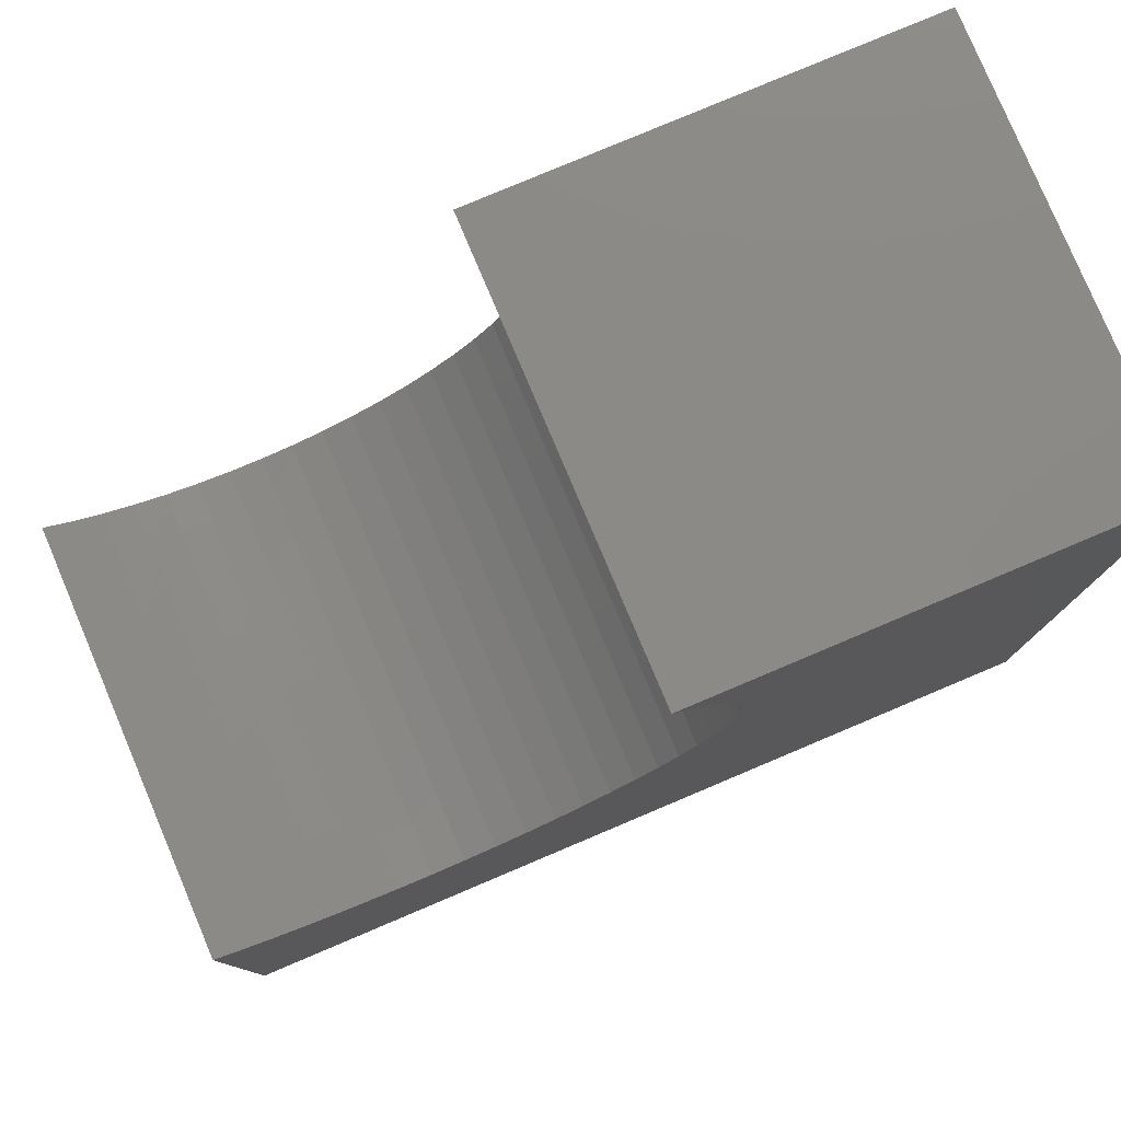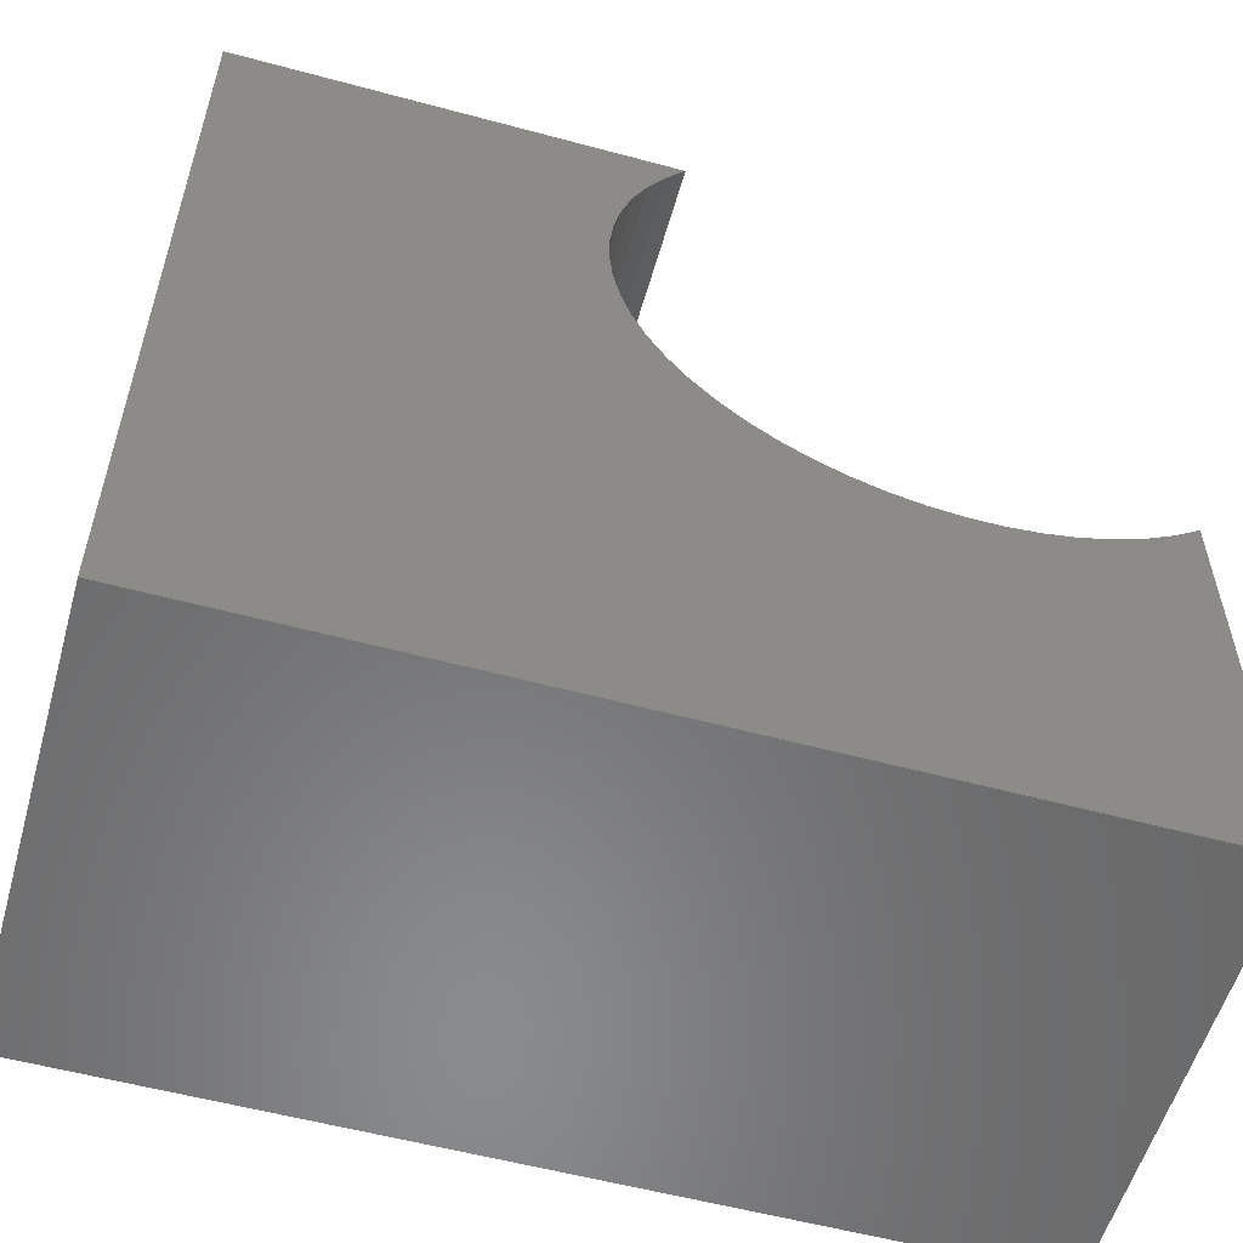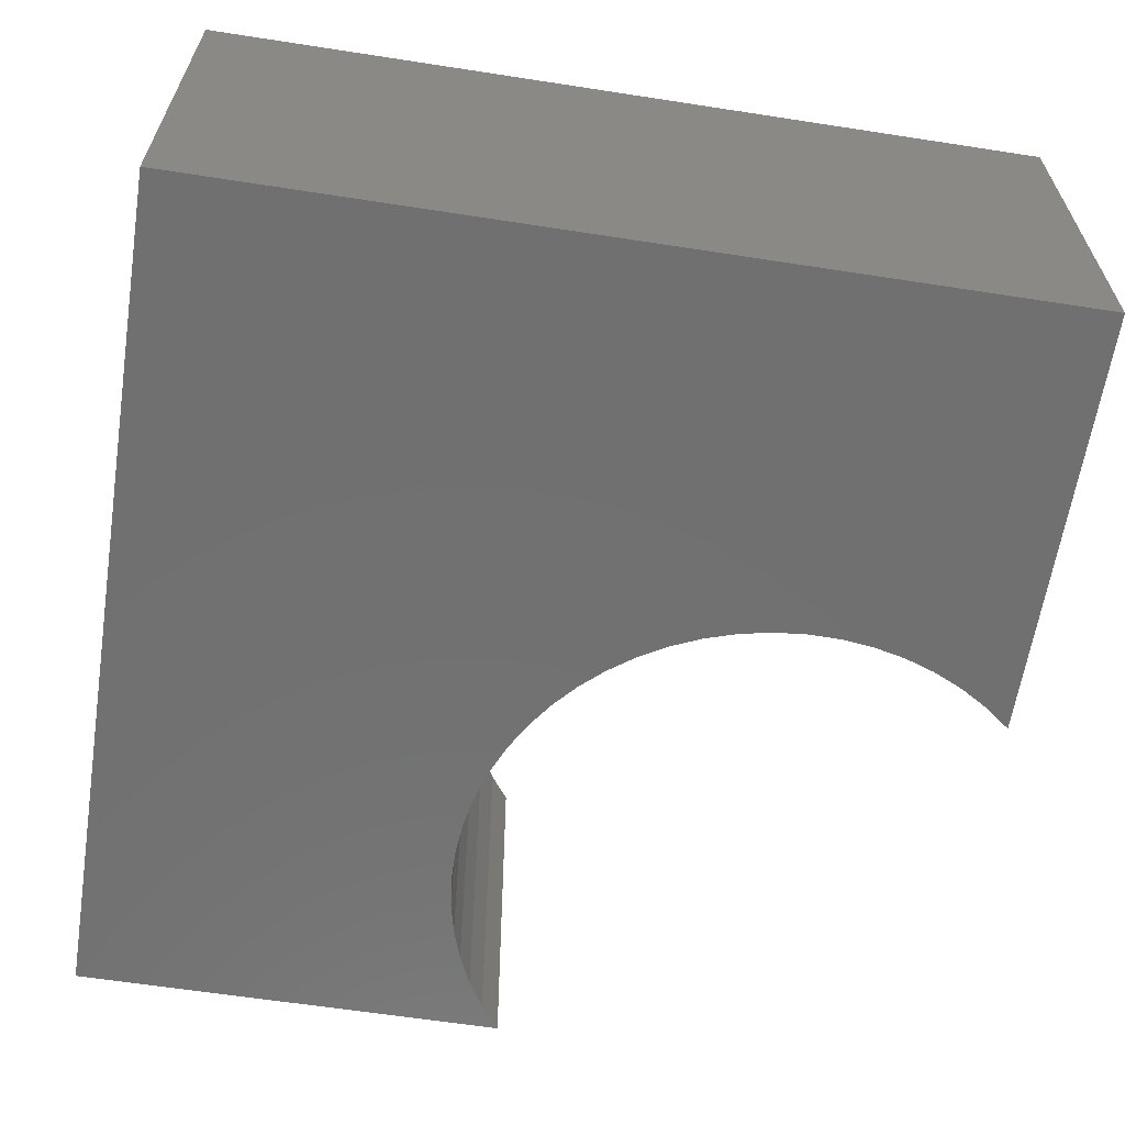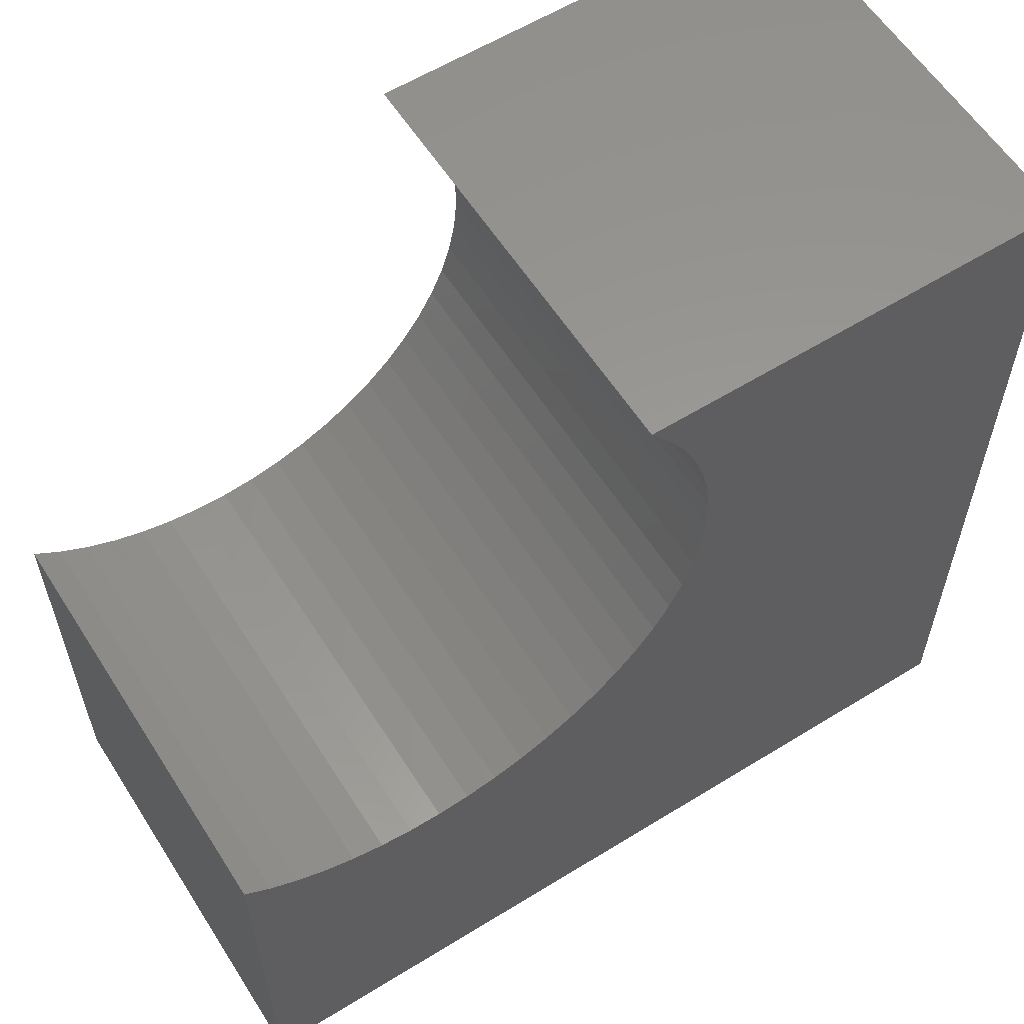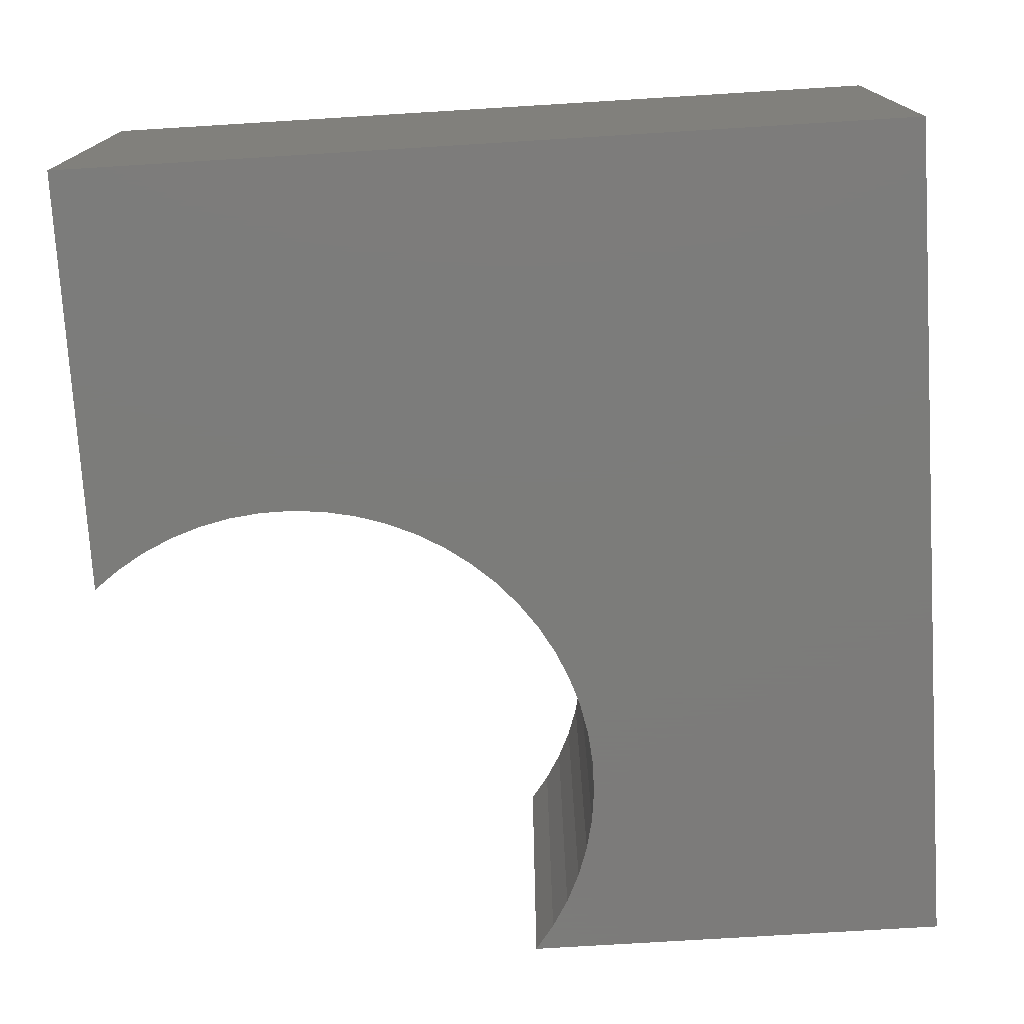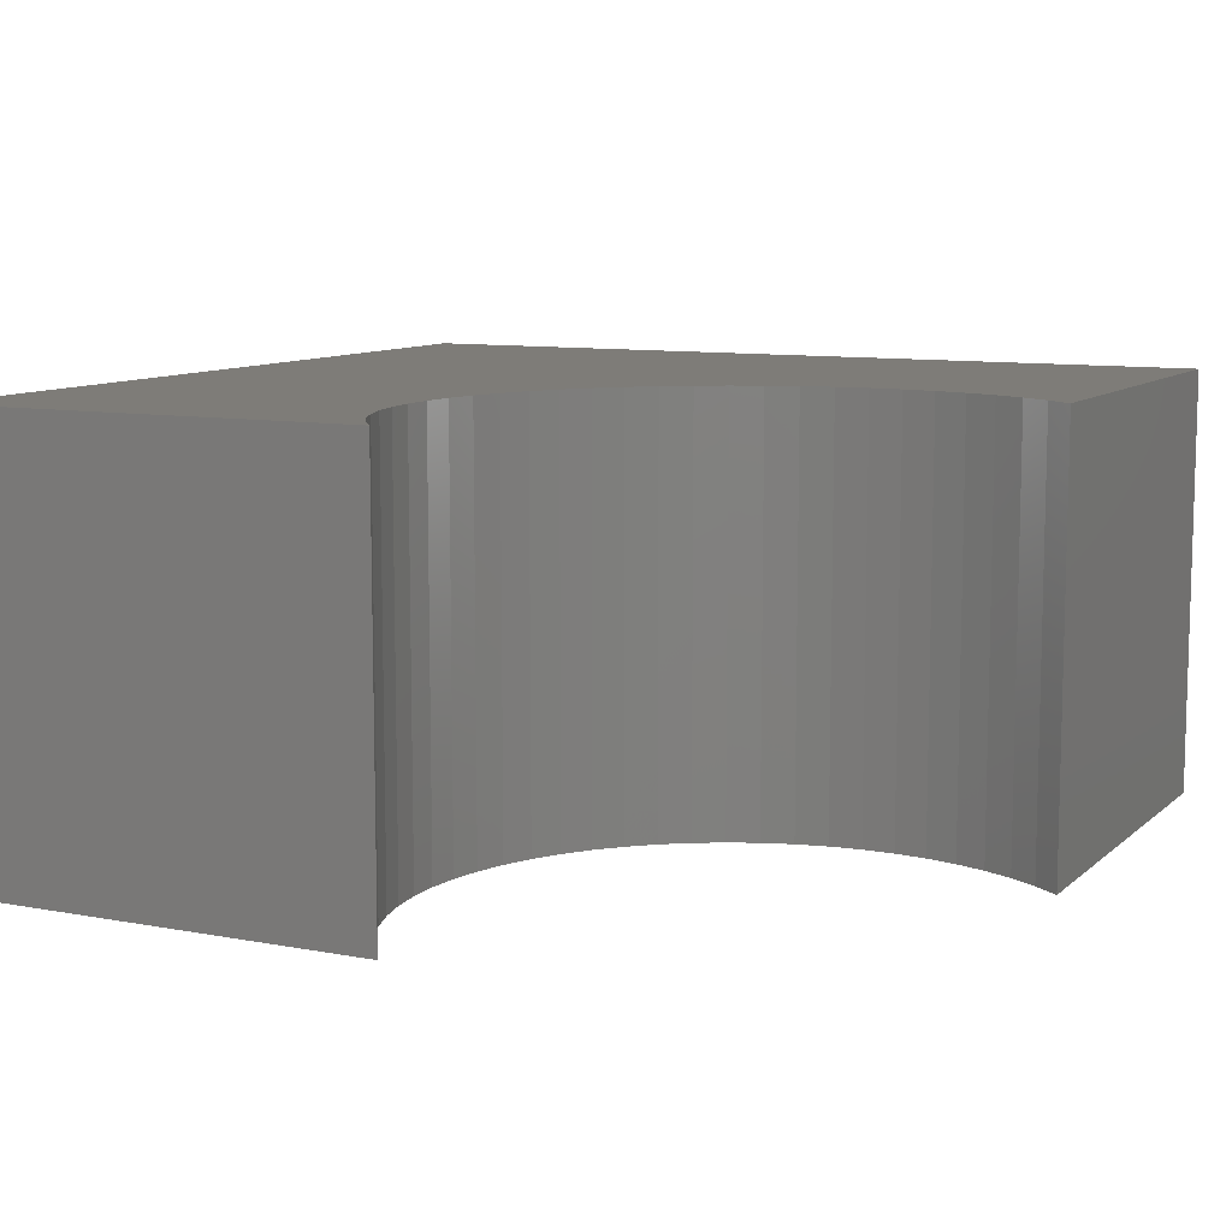
<metadata>
{"format":"stl","ext":"stl","renderer":"f3d","projection":"perspective","resolution":1024,"background":"white","views":[{"elev":79.4,"azim":157.1,"up":"+Z"},{"elev":-56.1,"azim":-15.8,"up":"+Z"},{"elev":-62.4,"azim":-98.9,"up":"+Y"},{"elev":59.3,"azim":147.6,"up":"+Z"},{"elev":-75.2,"azim":-176.5,"up":"+Y"},{"elev":9.6,"azim":26.4,"up":"+Y"}]}
</metadata>
<code>
# stl→obj: 64 verts, 124 faces
v -0.98 0 0
v 0 0 0
v 0 -0.49 0
v -0.98 -0.49 0
v -0.98 0 0.98
v -0.98 -0.49 0.98
v -0.49 0 0.98
v -0.49 -0.49 0.98
v -0.5122 0 0.9506
v -0.5122 -0.49 0.9506
v -0.5312 0 0.919
v -0.5312 -0.49 0.919
v -0.5468 0 0.8855
v -0.5468 -0.49 0.8855
v -0.5587 0 0.8506
v -0.5587 -0.49 0.8506
v -0.5669 0 0.8146
v -0.5669 -0.49 0.8146
v -0.5711 0 0.778
v -0.5711 -0.49 0.778
v -0.5715 0 0.7411
v -0.5715 -0.49 0.7411
v -0.568 0 0.7044
v -0.568 -0.49 0.7044
v -0.5606 0 0.6682
v -0.5606 -0.49 0.6682
v -0.5494 0 0.6331
v -0.5494 -0.49 0.6331
v -0.5346 0 0.5993
v -0.5346 -0.49 0.5993
v -0.5163 0 0.5673
v -0.5163 -0.49 0.5673
v -0.4947 0 0.5374
v -0.4947 -0.49 0.5374
v -0.47 -0.49 0.51
v -0.47 0 0.51
v -0.4426 0 0.4853
v -0.4426 -0.49 0.4853
v -0.4127 -0.49 0.4637
v -0.4127 0 0.4637
v -0.3807 0 0.4454
v -0.3807 -0.49 0.4454
v -0.3469 0 0.4306
v -0.3469 -0.49 0.4306
v -0.3118 0 0.4194
v -0.3118 -0.49 0.4194
v -0.2756 0 0.412
v -0.2756 -0.49 0.412
v -0.2389 0 0.4085
v -0.2389 -0.49 0.4085
v -0.202 0 0.4089
v -0.202 -0.49 0.4089
v -0.1654 0 0.4131
v -0.1654 -0.49 0.4131
v -0.1294 0 0.4213
v -0.1294 -0.49 0.4213
v -0.09449 0 0.4332
v -0.09449 -0.49 0.4332
v -0.06104 0 0.4488
v -0.06104 -0.49 0.4488
v -0.02943 0 0.4678
v -0.02943 -0.49 0.4678
v -5.551e-17 0 0.49
v -5.551e-17 -0.49 0.49
f 1 2 3
f 1 3 4
f 5 1 4
f 5 4 6
f 7 5 6
f 7 6 8
f 9 7 8
f 9 8 10
f 11 10 12
f 11 9 10
f 13 12 14
f 13 11 12
f 15 14 16
f 15 13 14
f 17 16 18
f 17 15 16
f 19 18 20
f 19 17 18
f 21 20 22
f 21 19 20
f 23 22 24
f 23 21 22
f 25 24 26
f 25 23 24
f 27 25 26
f 27 26 28
f 29 27 28
f 29 28 30
f 31 29 30
f 31 30 32
f 33 32 34
f 33 31 32
f 33 34 35
f 36 33 35
f 37 35 38
f 37 38 39
f 37 36 35
f 40 37 39
f 41 39 42
f 41 40 39
f 43 42 44
f 43 41 42
f 45 44 46
f 45 43 44
f 47 46 48
f 47 45 46
f 49 48 50
f 49 47 48
f 51 50 52
f 51 49 50
f 53 52 54
f 53 51 52
f 55 54 56
f 55 53 54
f 57 56 58
f 57 55 56
f 59 58 60
f 59 57 58
f 61 60 62
f 61 59 60
f 63 62 64
f 63 61 62
f 63 3 2
f 63 64 3
f 33 36 1
f 37 1 36
f 40 1 37
f 31 33 1
f 41 1 40
f 29 31 1
f 27 1 5
f 27 29 1
f 43 2 1
f 43 1 41
f 45 2 43
f 25 27 5
f 23 25 5
f 47 2 45
f 21 23 5
f 49 2 47
f 19 21 5
f 51 2 49
f 53 2 51
f 17 19 5
f 55 2 53
f 15 17 5
f 13 15 5
f 57 2 55
f 11 13 5
f 59 2 57
f 9 11 5
f 61 2 59
f 63 2 61
f 7 9 5
f 34 4 35
f 38 35 4
f 39 38 4
f 32 4 34
f 42 39 4
f 30 4 32
f 28 6 4
f 28 4 30
f 44 4 3
f 44 42 4
f 46 44 3
f 26 6 28
f 24 6 26
f 48 46 3
f 22 6 24
f 50 48 3
f 20 6 22
f 52 50 3
f 54 52 3
f 18 6 20
f 56 54 3
f 16 6 18
f 14 6 16
f 58 56 3
f 12 6 14
f 60 58 3
f 10 6 12
f 62 60 3
f 64 62 3
f 8 6 10

</code>
